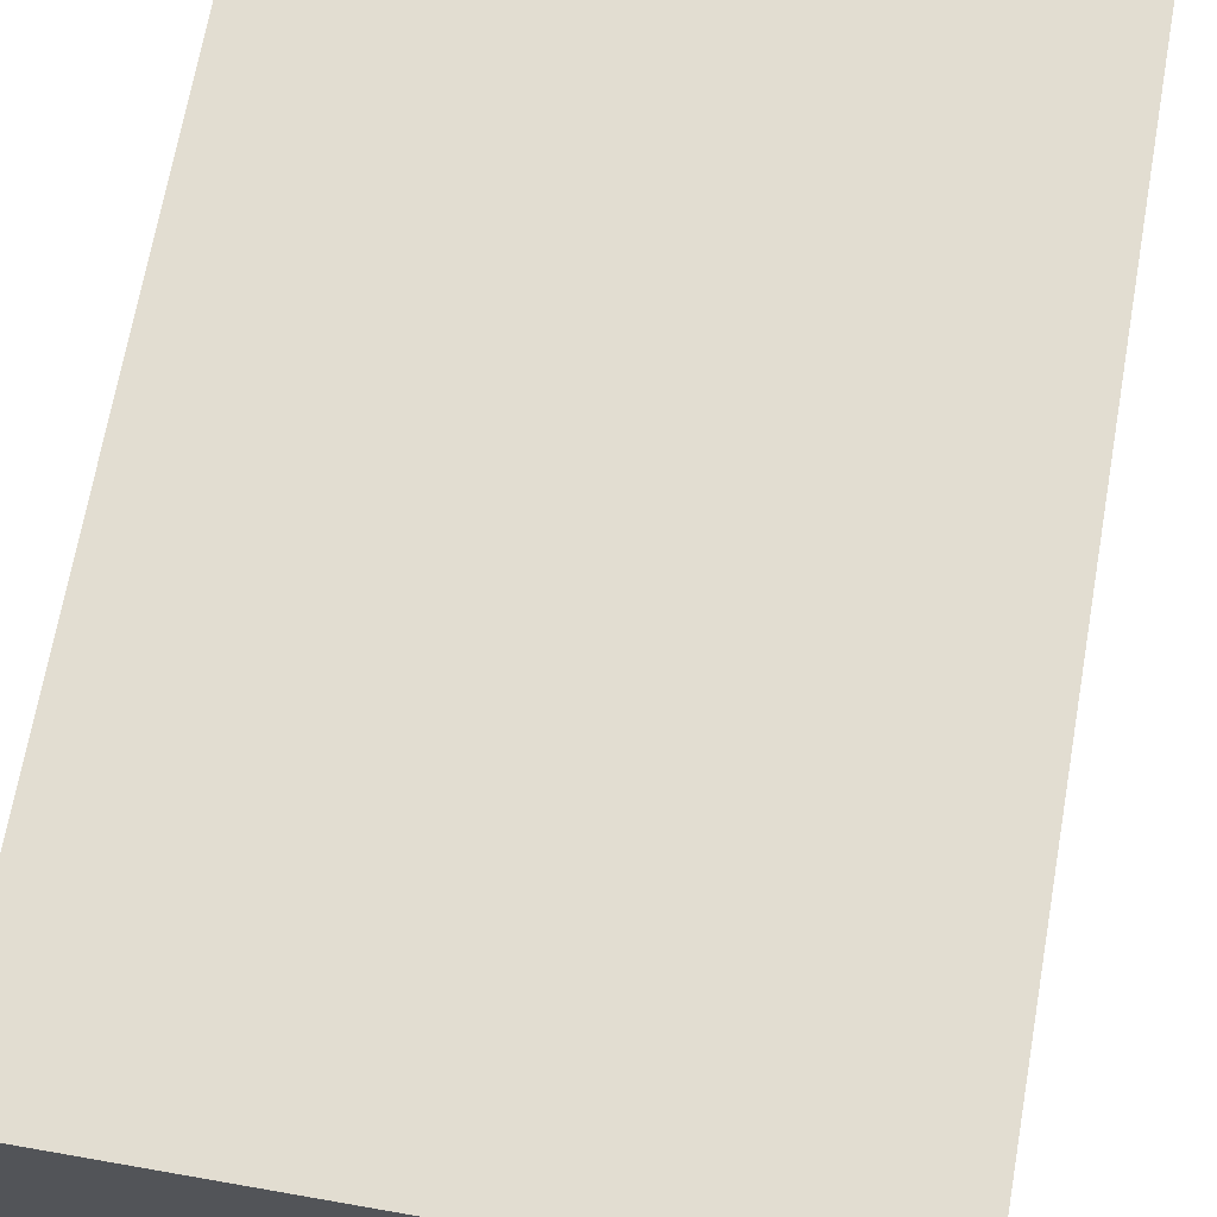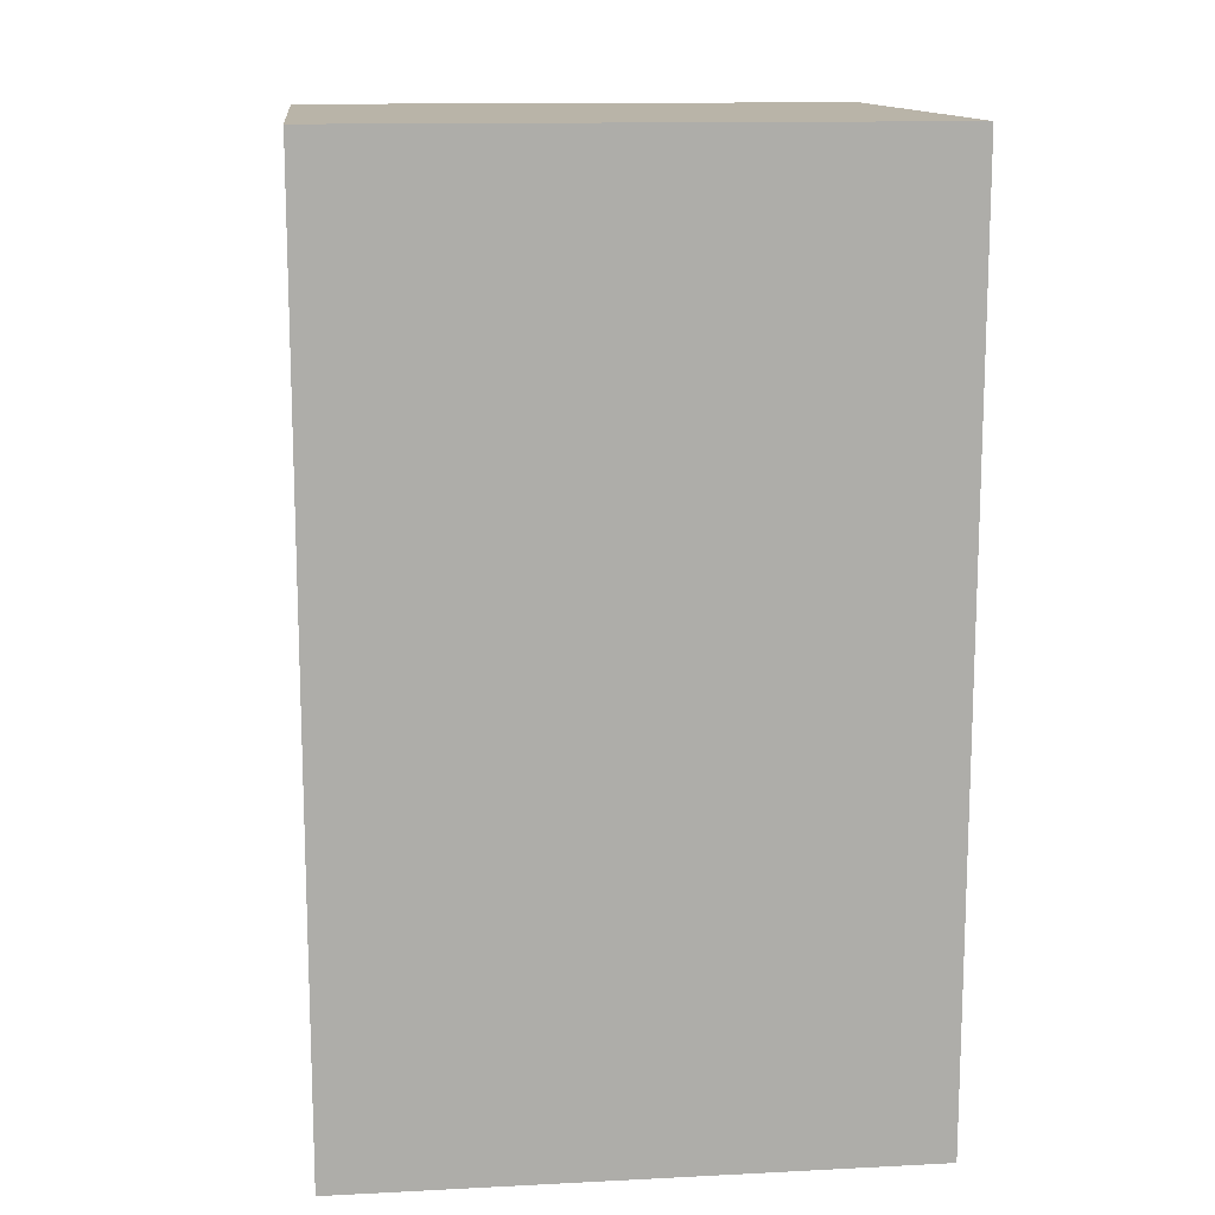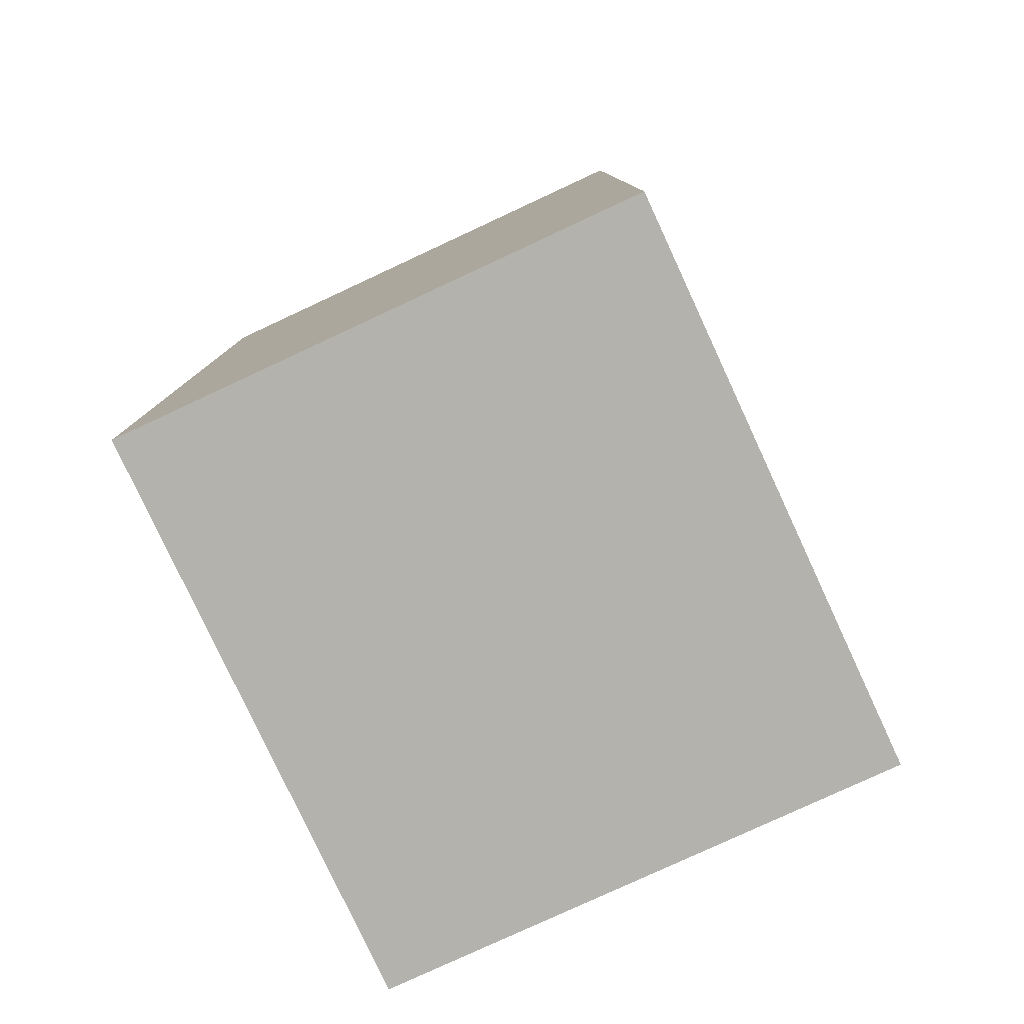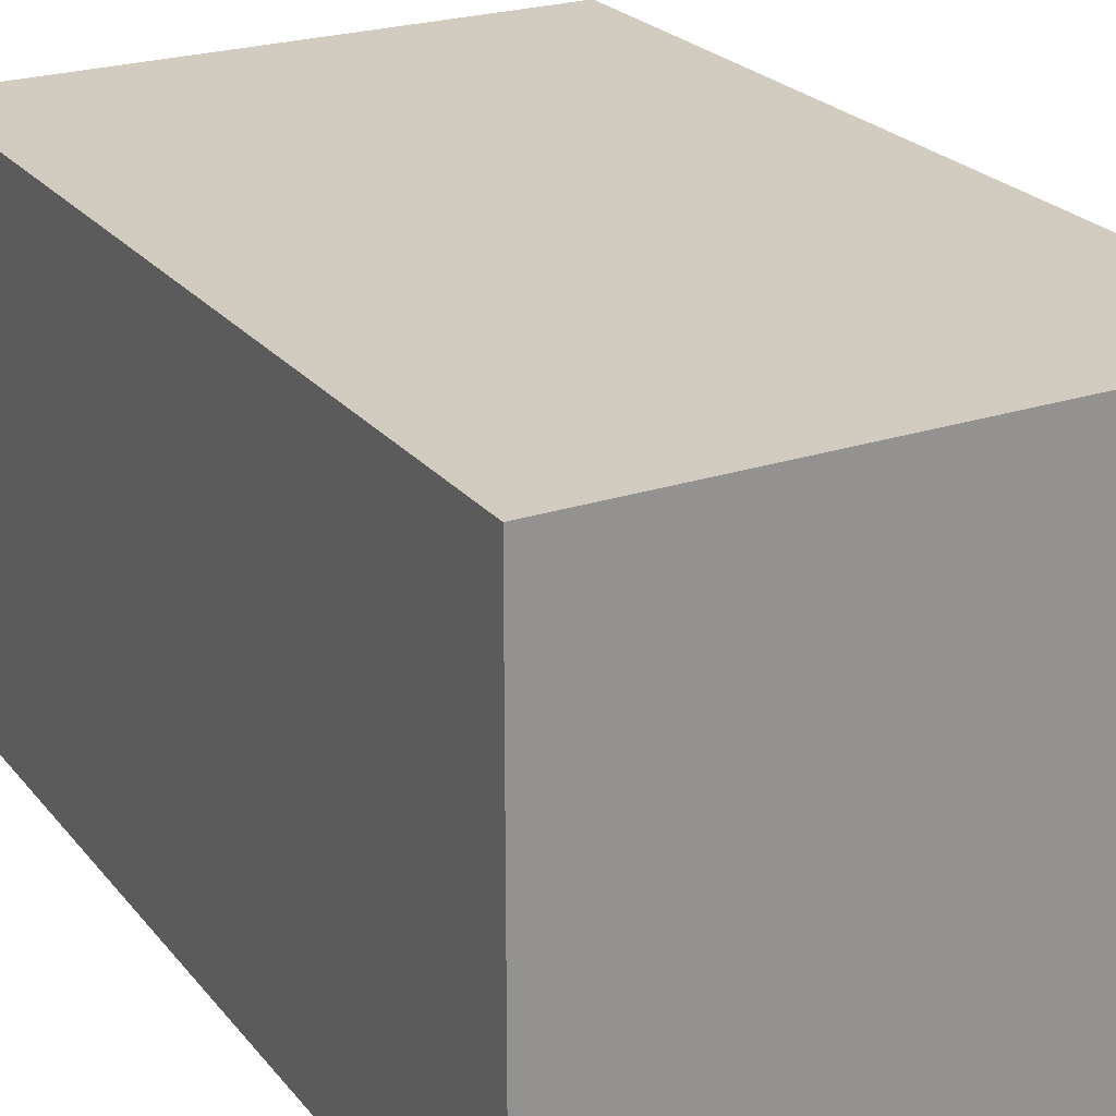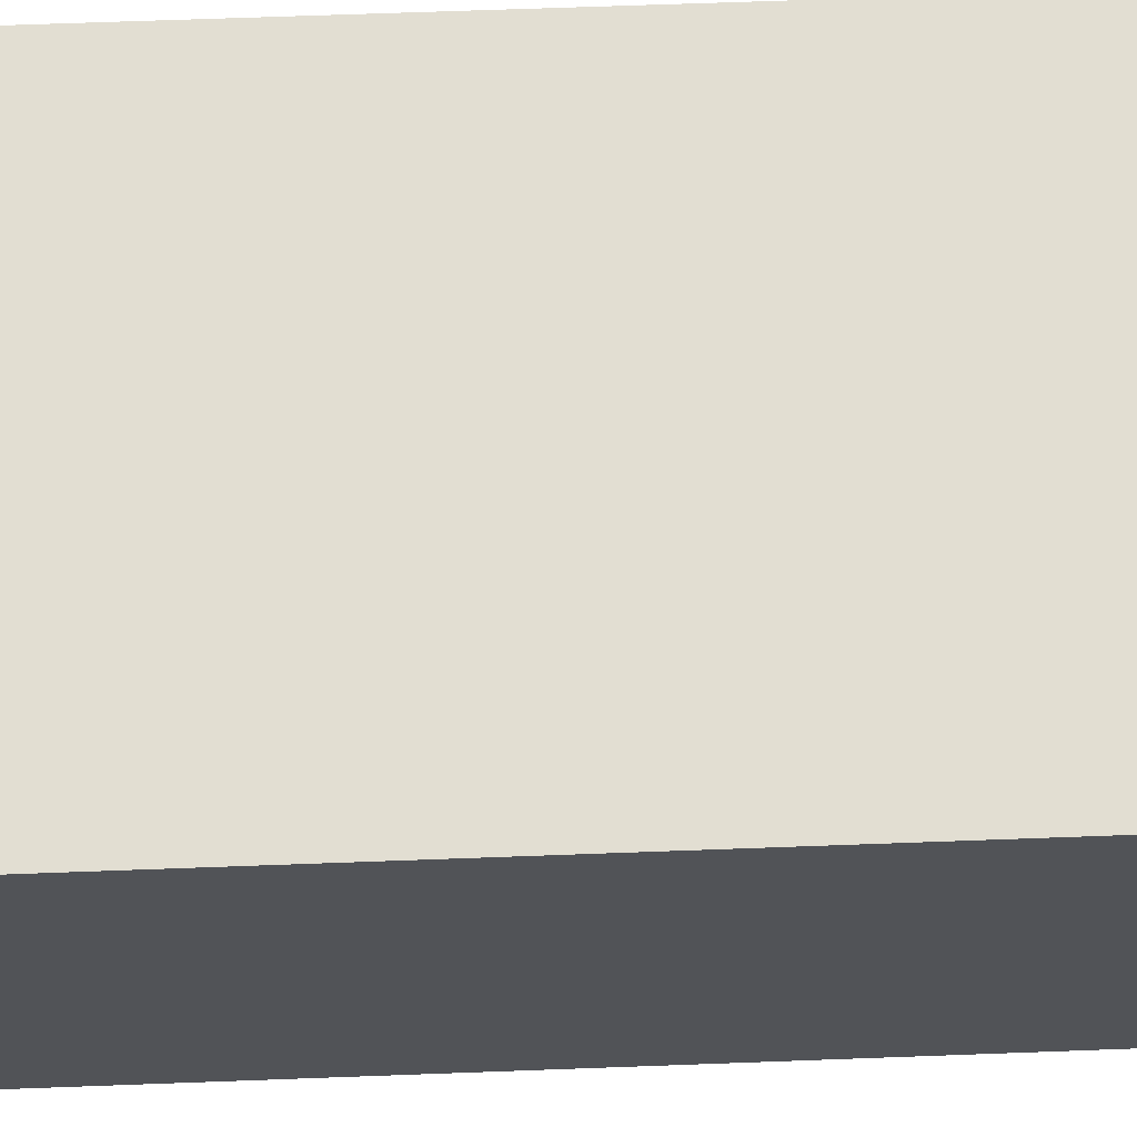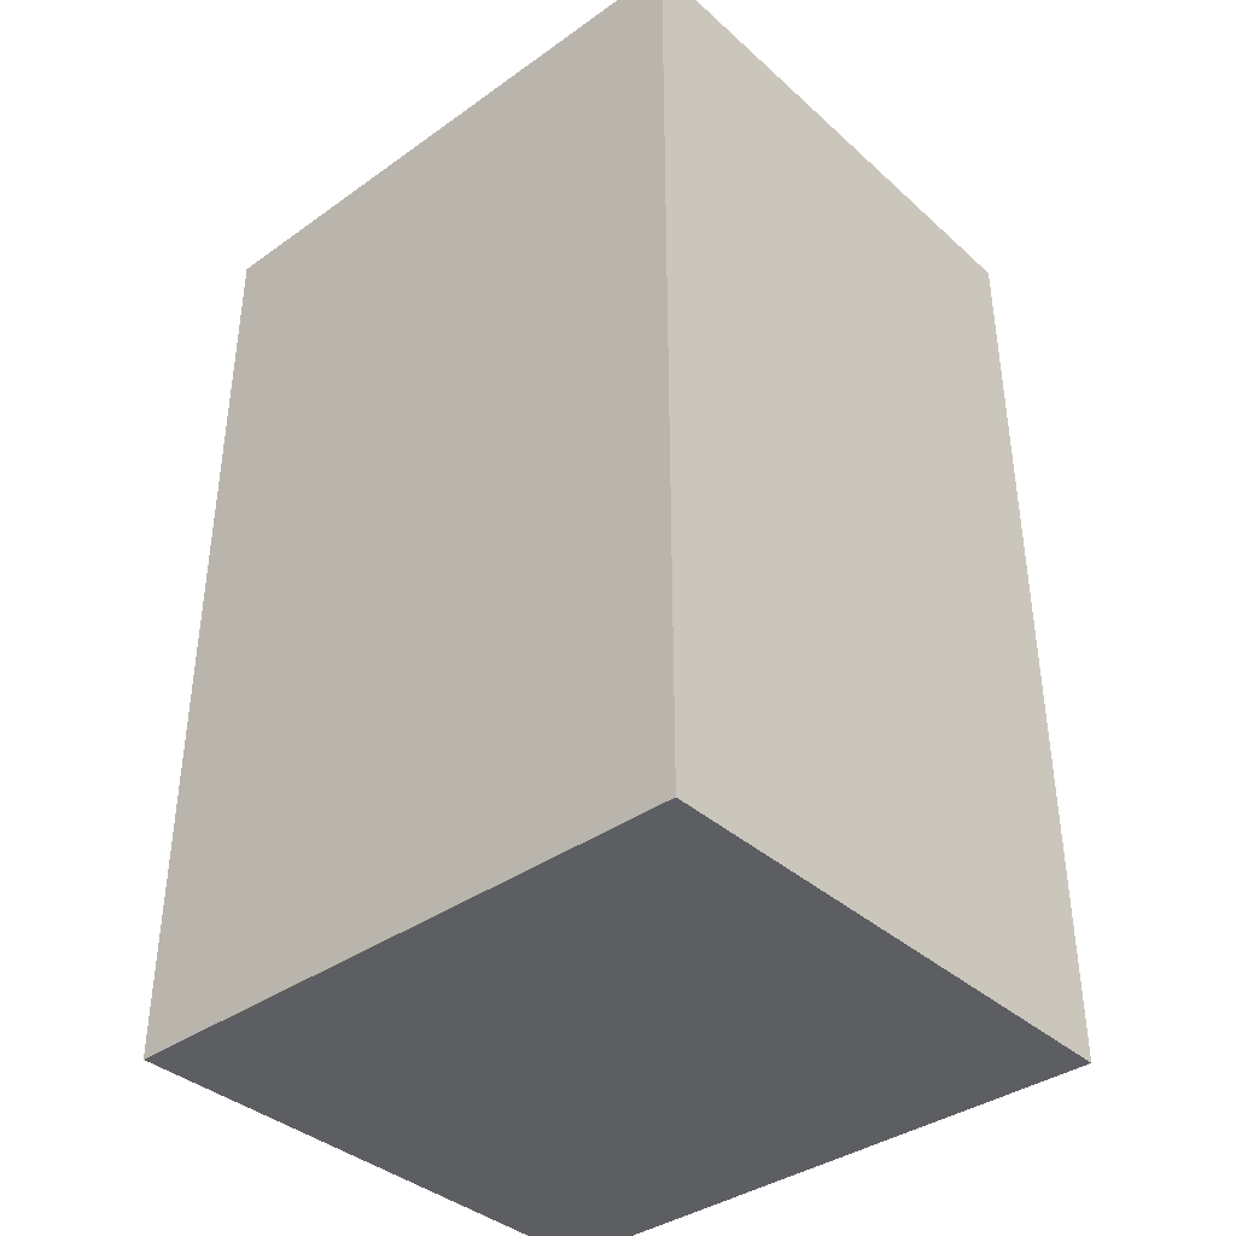
<metadata>
{"format":"obj","ext":"obj","renderer":"f3d","projection":"perspective","resolution":1024,"background":"white","views":[{"elev":68.4,"azim":-170.0,"up":"+Y"},{"elev":13.3,"azim":173.5,"up":"+Z"},{"elev":-79.5,"azim":-65.1,"up":"+Z"},{"elev":23.9,"azim":151.1,"up":"+Y"},{"elev":67.8,"azim":-92.1,"up":"+Y"},{"elev":-38.1,"azim":41.8,"up":"+Z"}]}
</metadata>
<code>
v 43 75 -74
v 5 75 -74
v 5 109.5 -74
v 43 109.5 -74
v 5 75 -13
v 5 75 -74
v 43 75 -74
v 43 75 -13
v 5 75 -13
v 43 75 -13
v 43 109.5 -13
v 5 109.5 -13
v 5 109.5 -74
v 5 109.5 -13
v 43 109.5 -13
v 43 109.5 -74
v 43 75 -13
v 43 75 -74
v 43 109.5 -74
v 43 109.5 -13
v 5 75 -74
v 5 75 -13
v 5 109.5 -13
v 5 109.5 -74
f 1 2 4
f 4 2 3
f 6 7 5
f 5 7 8
f 9 10 12
f 12 10 11
f 13 14 16
f 16 14 15
f 17 18 20
f 20 18 19
f 21 22 24
f 24 22 23

</code>
